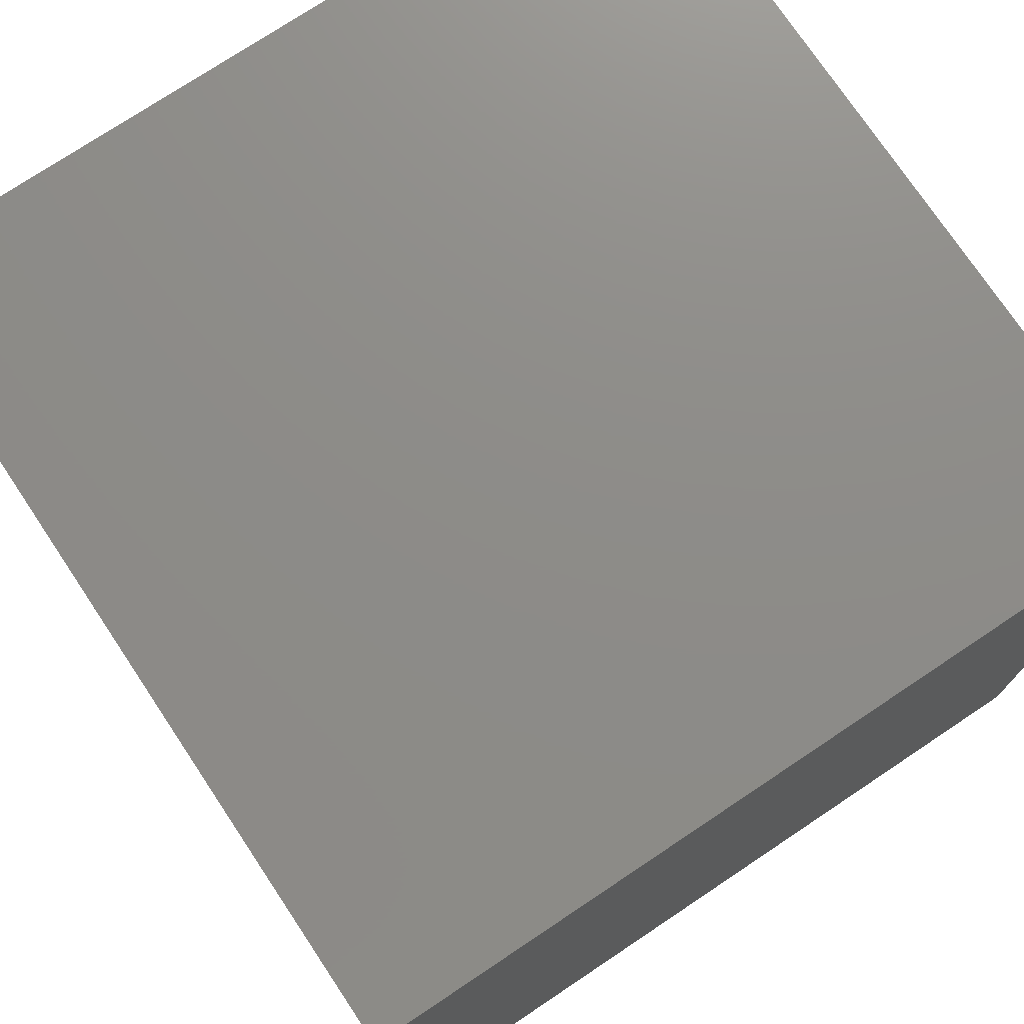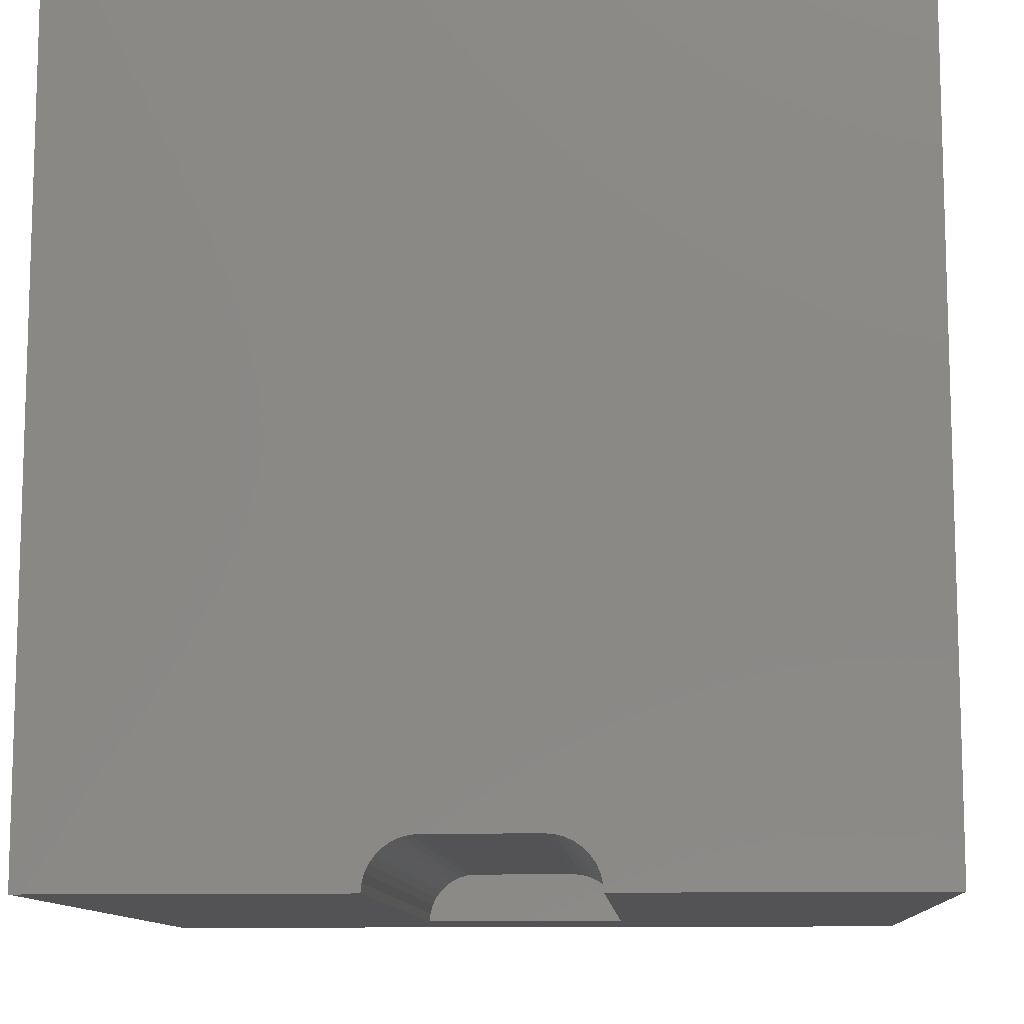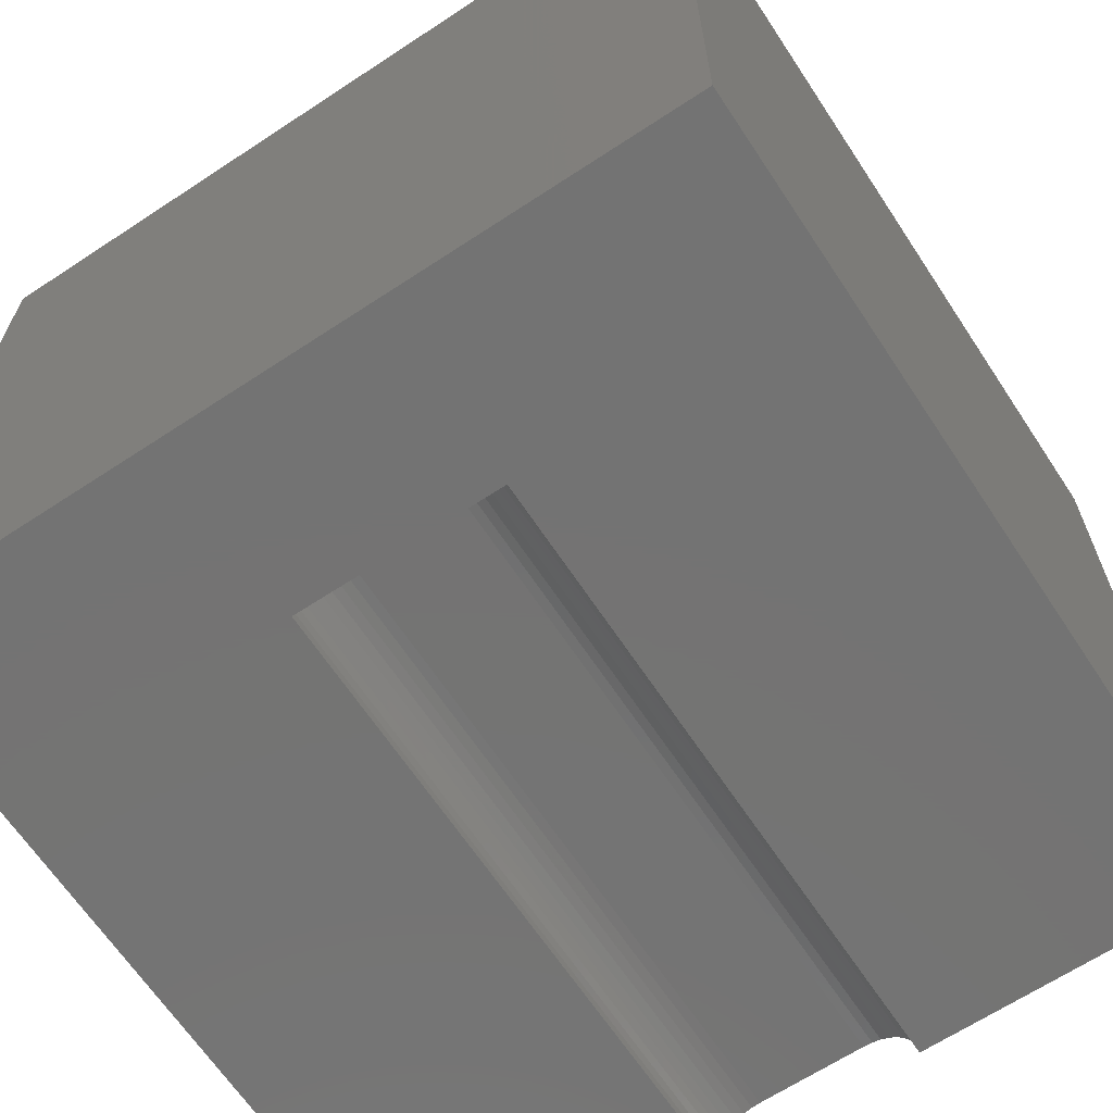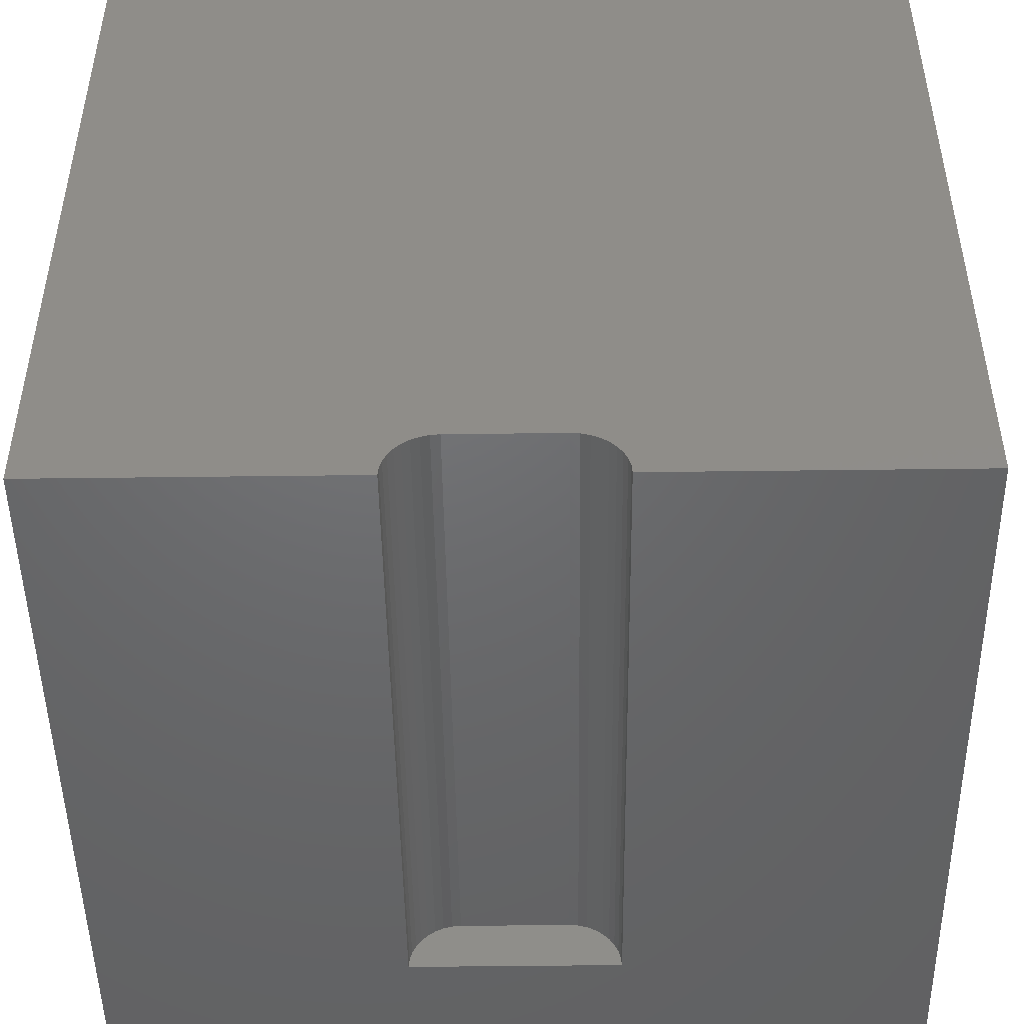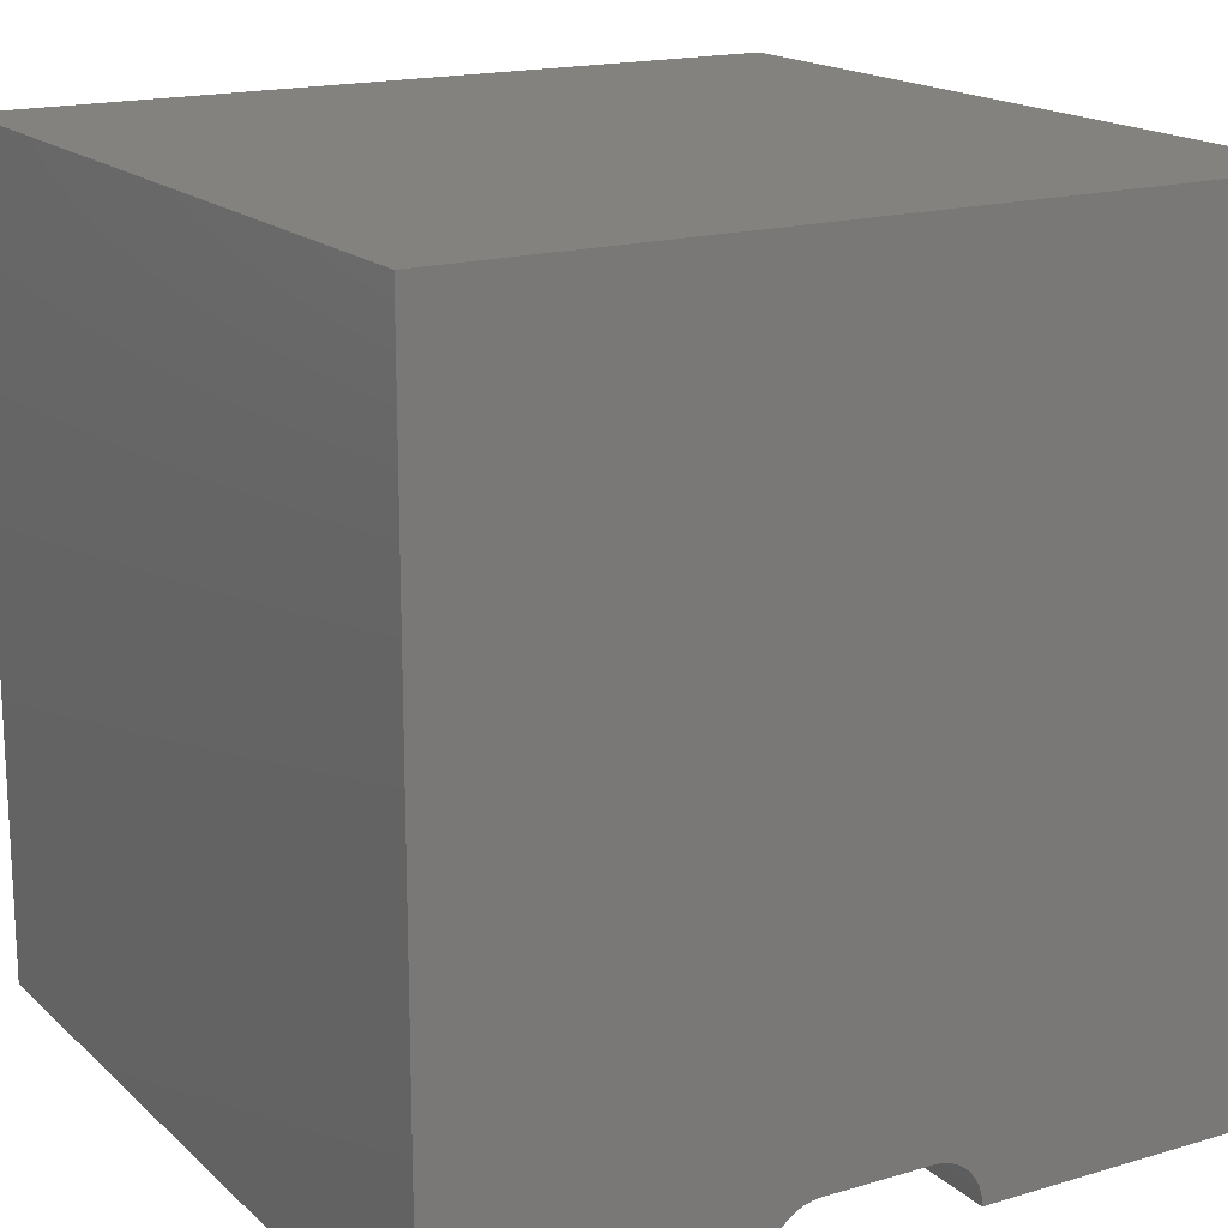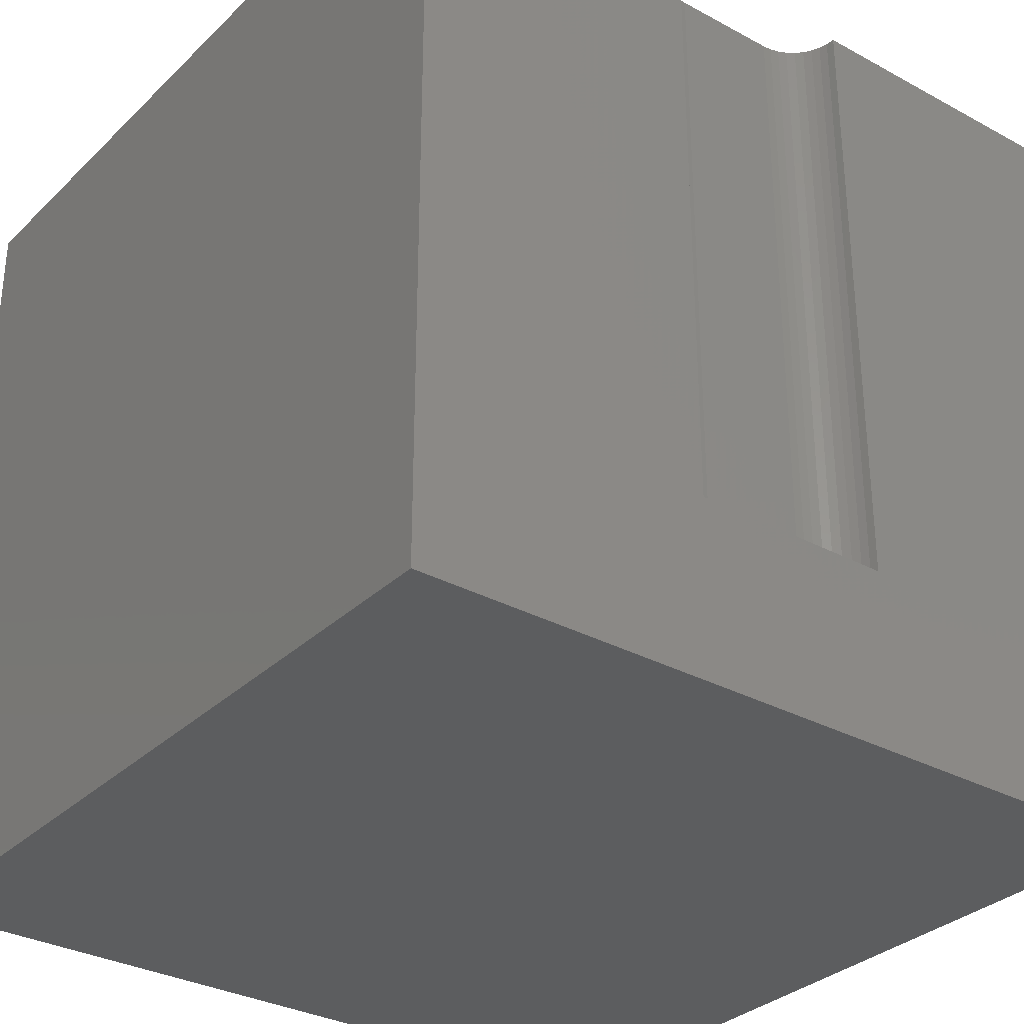
<metadata>
{"format":"stl","ext":"stl","renderer":"f3d","projection":"perspective","resolution":1024,"background":"white","views":[{"elev":74.9,"azim":146.3,"up":"+Y"},{"elev":-10.9,"azim":3.6,"up":"+Y"},{"elev":-65.7,"azim":-146.5,"up":"+Y"},{"elev":-48.1,"azim":0.8,"up":"+Y"},{"elev":17.2,"azim":-30.6,"up":"+Y"},{"elev":-32.0,"azim":-37.3,"up":"+Z"}]}
</metadata>
<code>
# stl→obj: 50 verts, 92 faces
v 0 10 10
v 0 10 0
v 0 0 10
v 0 0 0
v 3.949 0.4721 10
v 4.037 0.5338 10
v 4.135 0.5792 10
v 3.729 0 10
v 3.739 0.107 10
v 4.239 0.607 10
v 4.346 0.6163 10
v 10 10 10
v 5.654 0.6163 10
v 5.761 0.607 10
v 5.865 0.5792 10
v 5.963 0.5338 10
v 6.271 0 10
v 10 0 10
v 6.261 0.107 10
v 6.234 0.2108 10
v 3.766 0.2108 10
v 3.812 0.3082 10
v 3.873 0.3962 10
v 6.051 0.4721 10
v 6.127 0.3962 10
v 6.188 0.3082 10
v 10 10 0
v 10 0 0
v 3.729 0 2.224
v 6.271 0 2.224
v 4.346 0.6163 2.224
v 4.239 0.607 2.224
v 4.135 0.5792 2.224
v 4.037 0.5338 2.224
v 3.949 0.4721 2.224
v 3.873 0.3962 2.224
v 3.812 0.3082 2.224
v 3.766 0.2108 2.224
v 3.739 0.107 2.224
v 3.729 7.548e-17 10
v 3.729 7.548e-17 2.224
v 5.654 0.6163 2.224
v 6.261 0.107 2.224
v 6.234 0.2108 2.224
v 6.188 0.3082 2.224
v 6.127 0.3962 2.224
v 6.051 0.4721 2.224
v 5.963 0.5338 2.224
v 5.865 0.5792 2.224
v 5.761 0.607 2.224
f 1 2 3
f 3 2 4
f 5 6 1
f 1 6 7
f 3 8 9
f 7 10 1
f 1 10 11
f 1 11 12
f 12 11 13
f 13 14 12
f 12 14 15
f 12 15 16
f 17 18 19
f 19 18 20
f 9 21 3
f 3 21 22
f 3 22 1
f 1 22 23
f 1 23 5
f 16 24 12
f 12 24 25
f 12 25 18
f 18 25 26
f 18 26 20
f 27 12 28
f 28 12 18
f 2 27 4
f 4 27 28
f 12 27 1
f 1 27 2
f 8 3 29
f 29 3 4
f 29 4 30
f 30 4 28
f 30 28 17
f 17 28 18
f 31 11 10
f 31 10 32
f 32 10 7
f 32 7 33
f 33 7 6
f 33 6 34
f 34 6 5
f 34 5 35
f 35 5 23
f 35 23 36
f 36 23 22
f 36 22 37
f 37 22 21
f 37 21 38
f 38 21 9
f 38 9 39
f 39 9 40
f 39 40 41
f 31 42 11
f 11 42 13
f 30 17 19
f 30 19 43
f 43 19 20
f 43 20 44
f 44 20 26
f 44 26 45
f 45 26 25
f 45 25 46
f 46 25 24
f 46 24 47
f 47 24 16
f 47 16 48
f 48 16 15
f 48 15 49
f 49 15 14
f 49 14 50
f 50 14 13
f 50 13 42
f 42 31 29
f 29 30 42
f 42 30 43
f 42 43 44
f 44 45 42
f 42 45 46
f 42 46 47
f 47 48 42
f 42 48 49
f 42 49 50
f 32 33 31
f 31 33 34
f 34 35 31
f 31 35 36
f 31 36 37
f 37 38 31
f 31 38 39
f 31 39 29

</code>
